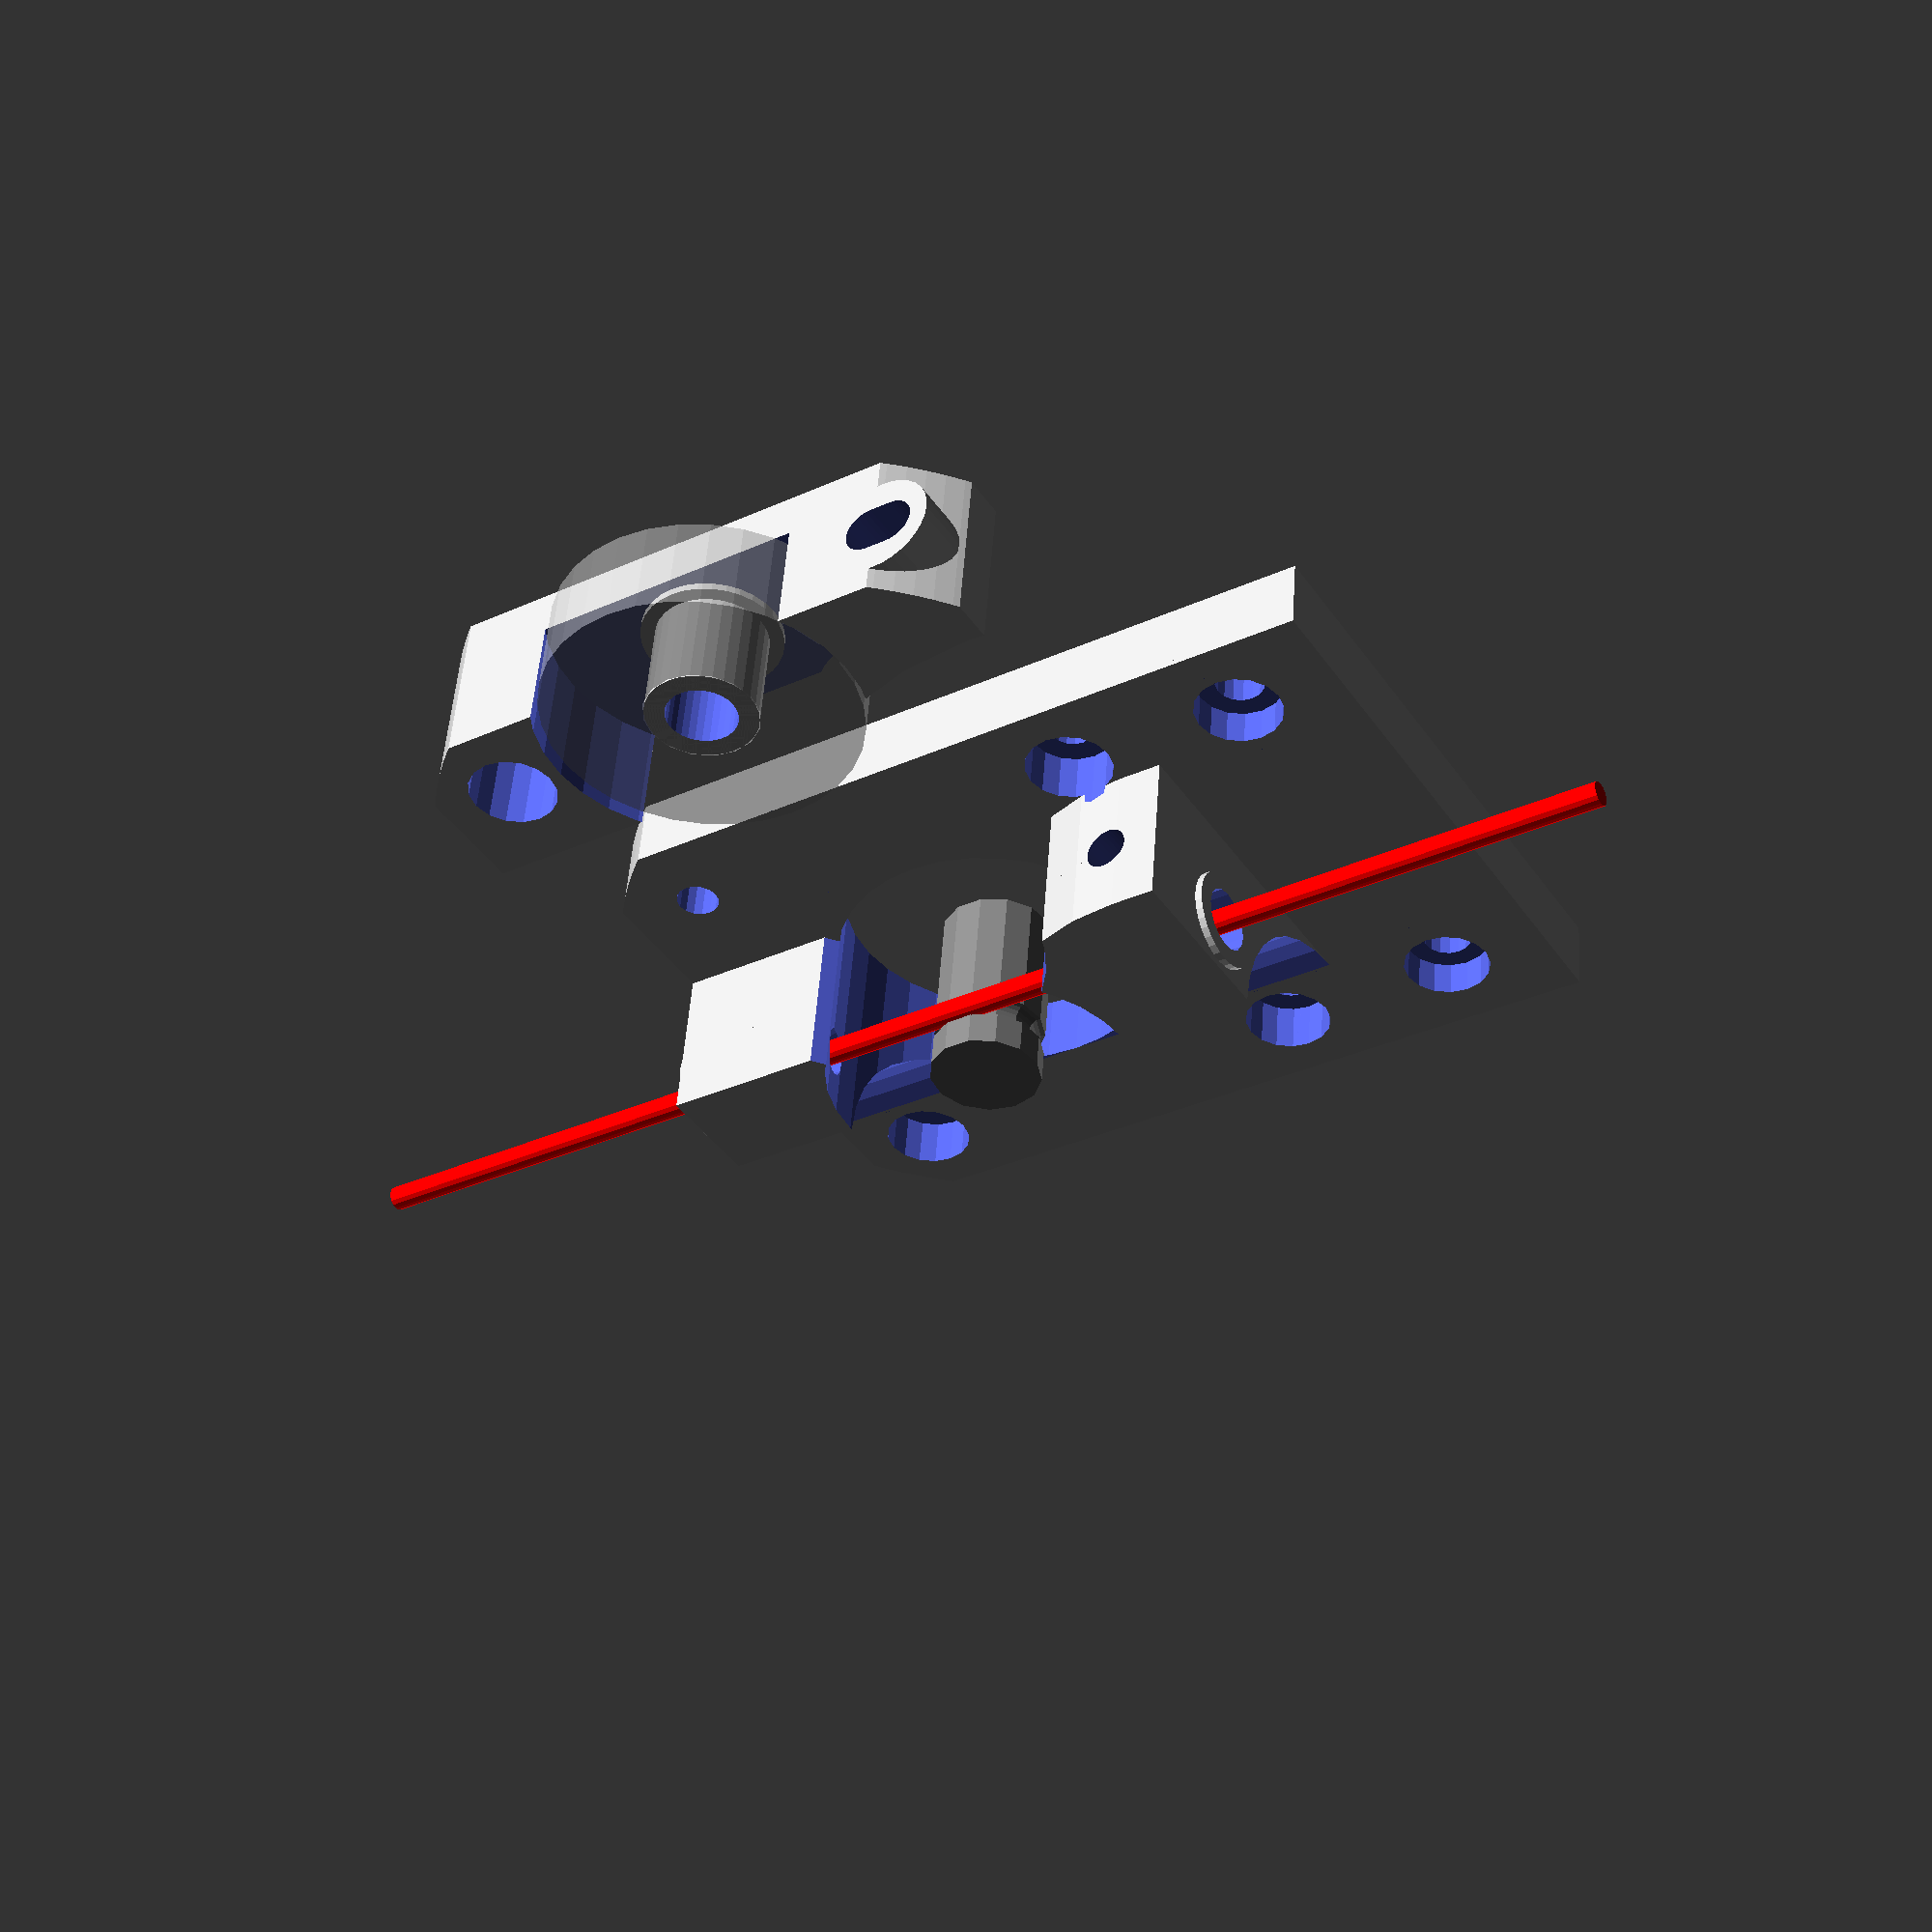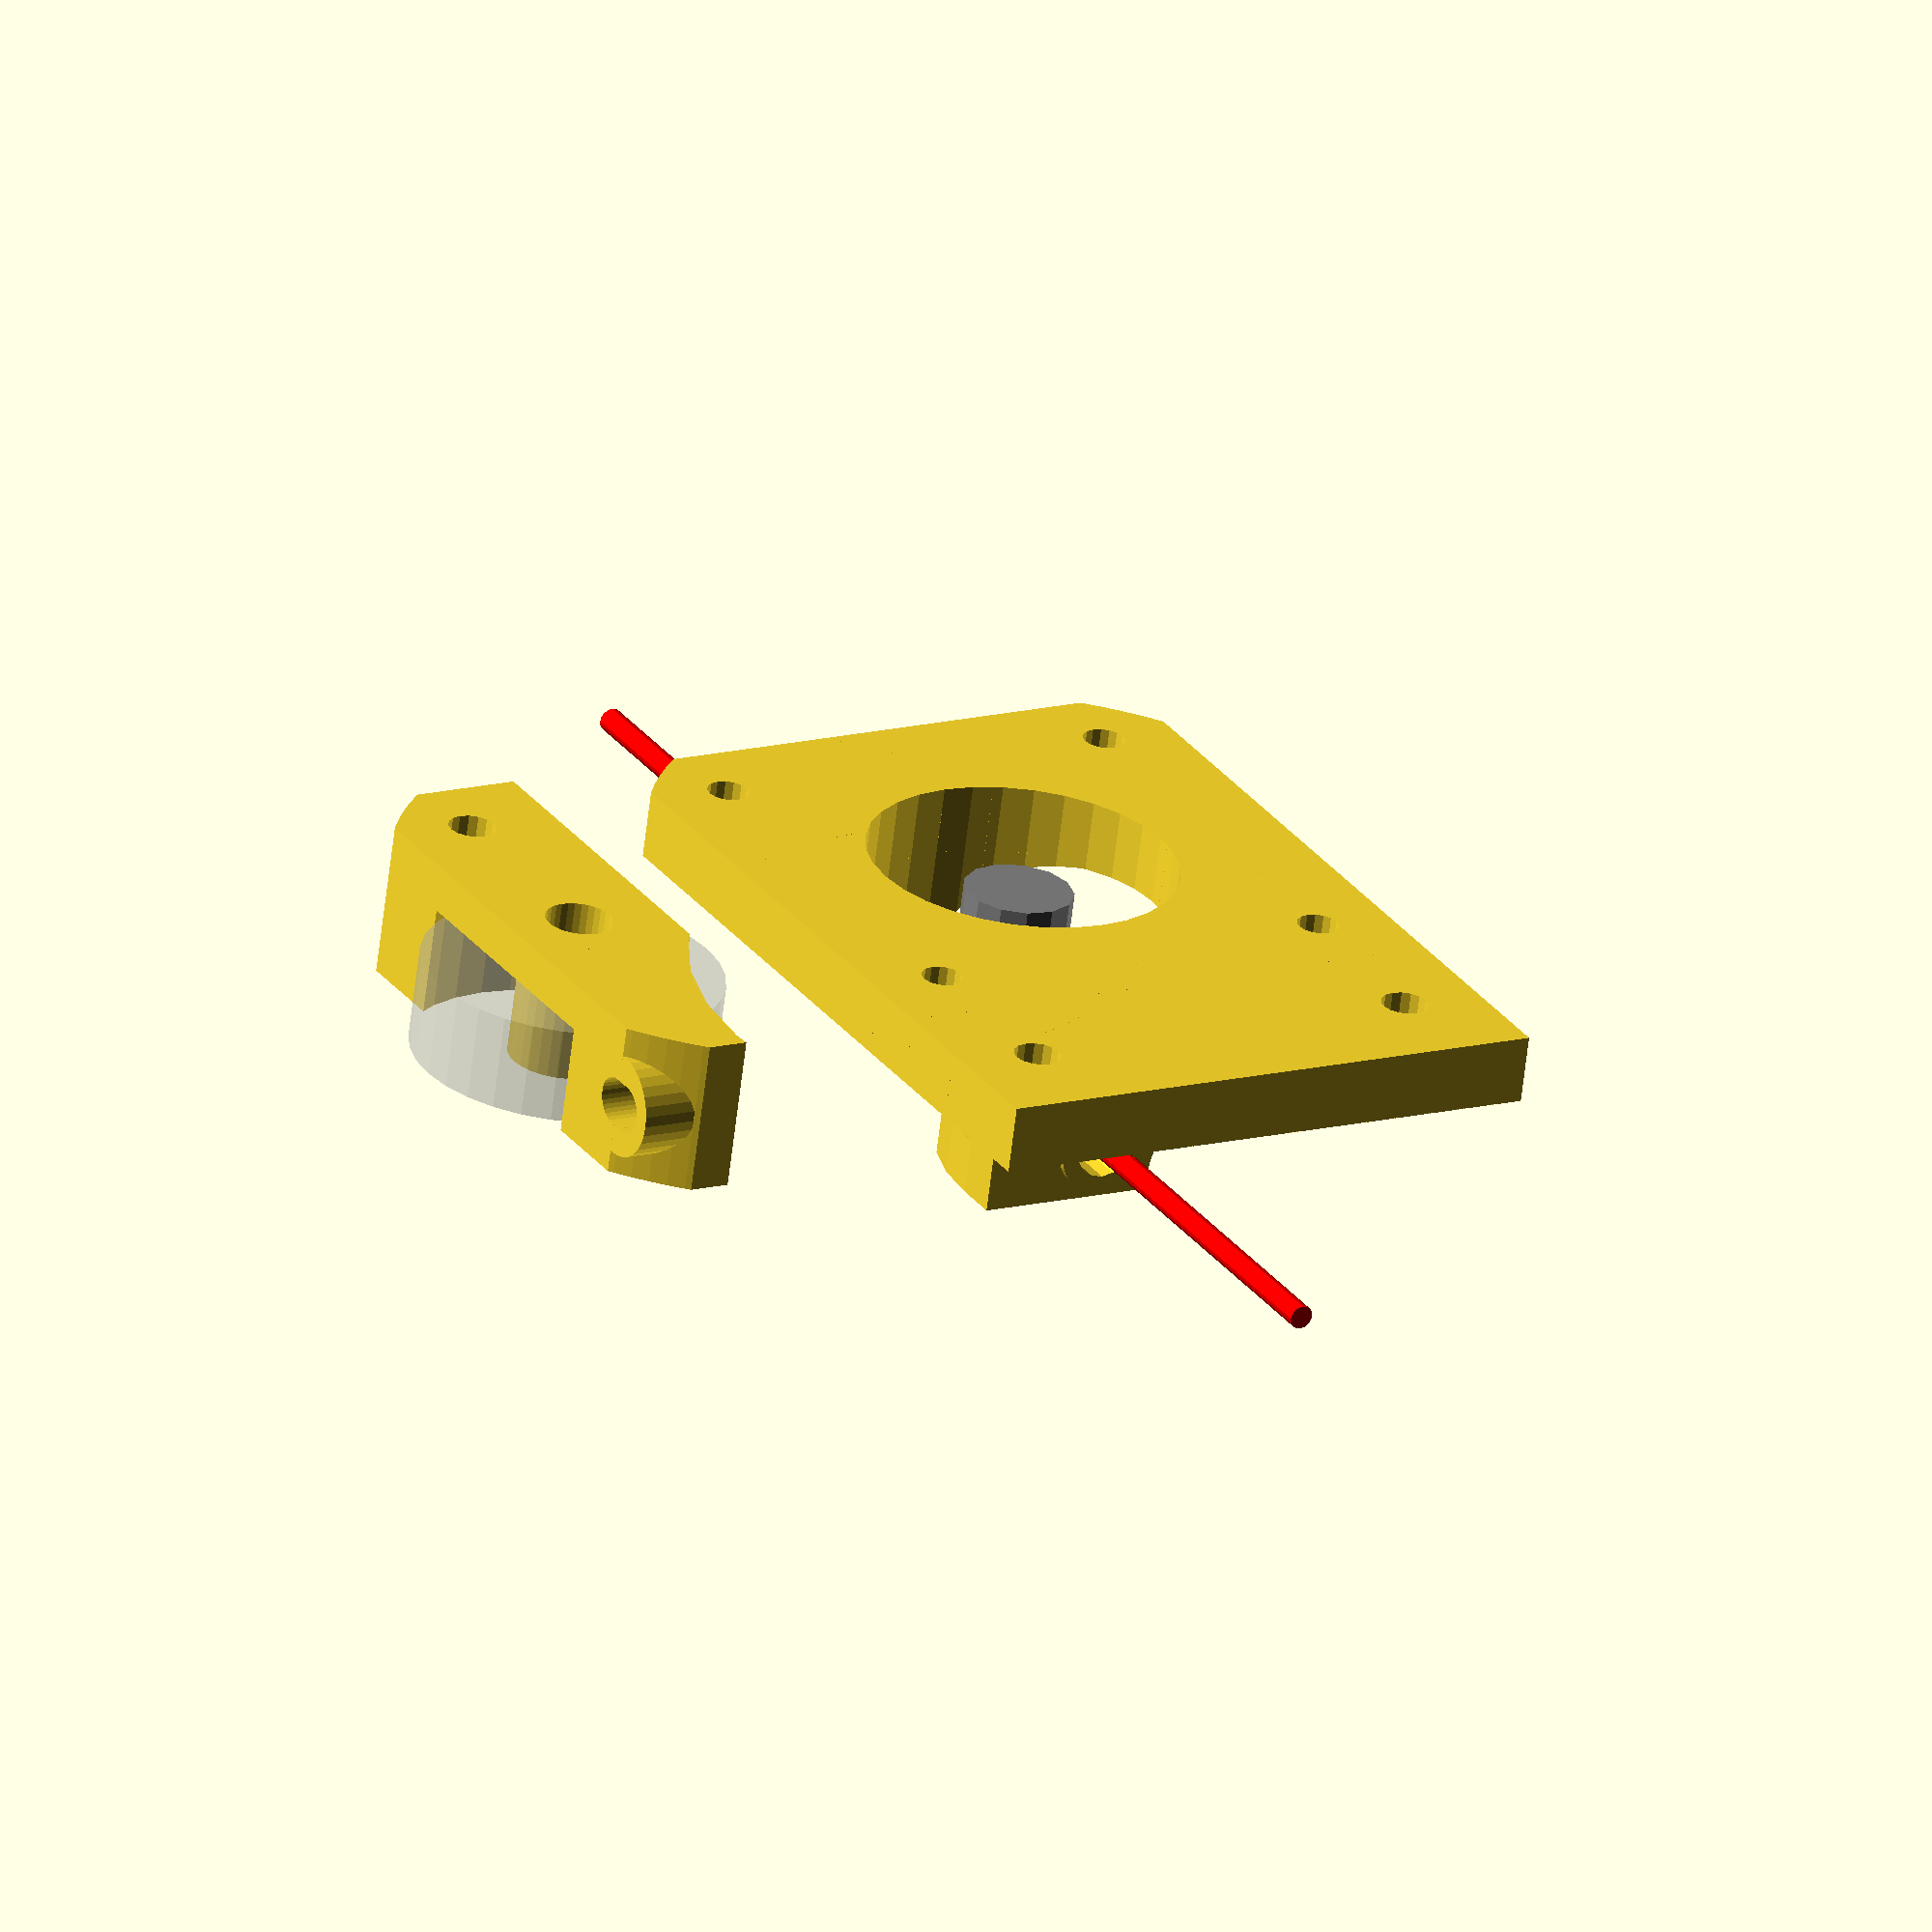
<openscad>
// Compact direct drive bowden extruder for 1.75mm filament
// Licence: CC BY-SA 3.0, http://creativecommons.org/licenses/by-sa/3.0/
// Author: Dominik Scholz <schlotzz@schlotzz.com> and contributors
// Using MK8 style hobbed pulley 13x8mm from: https://www.reprapsource.com/en/show/6889
// visit: http://www.schlotzz.com
// changed: 2014-04-04, added idler slot and funnel on bowden side for easier filament insertion
// changed: 2014-04-27, placed base and idler "printer ready"
// changed: 2014-09-22, fixed non-manifold vertexes between base and filament tunnel
// changed: 2014-11-13, added bowden inlet
// changed: 2015-03-17, updated idler for better MK7 drive gear support


/*
	design goals:
	- use 13x8mm hobbed pulley (mk8) or 13x12mm (mk7)
	- filament diameter parametric (1.75mm or 3mm)
	- use 608zz bearing
	- use M5 push fit connector
*/

// avoid openscad artefacts in preview
epsilon = 0.01;

// increase this if your slicer or printer make holes too tight
extra_radius = 0.1;

// major diameter of metric 3mm thread
m3_major = 2.85;
m3_radius = m3_major / 2 + extra_radius;
m3_wide_radius = m3_major / 2 + extra_radius + 0.2;

// diameter of metric 3mm hexnut screw head
m3_head_radius = 3 + extra_radius;

// drive gear
drive_gear_outer_radius = 8.00 / 2;
drive_gear_hobbed_radius = 6.35 / 2;
drive_gear_hobbed_offset = 3.2;
drive_gear_length = 13;
drive_gear_tooth_depth = 0.2;

// base width for frame plate
base_width = 15;
base_length = 42.3;
base_height = 5;

// nema 17 dimensions
nema17_width = 42.3;
nema17_hole_offsets = [
	[-15.5, -15.5, 1.5],
	[-15.5,  15.5, 1.5],
	[ 15.5, -15.5, 1.5],
	[ 15.5,  15.5, 1.5 + base_height]
];

// inlet type
inlet_type = 1; // 0:normal, 1:push-fit


//// filament
filament_diameter = 1.75; // 1.75, 3.00
filament_offset = [
	drive_gear_hobbed_radius + filament_diameter / 2 - drive_gear_tooth_depth,
	0,
	base_height + drive_gear_length - drive_gear_hobbed_offset - 2.5
];





// helper function to render a rounded slot
module rounded_slot(r = 1, h = 1, l = 0, center = false)
{
	hull()
	{
		translate([0, -l / 2, 0])
			cylinder(r = r, h = h, center = center);
		translate([0, l / 2, 0])
			cylinder(r = r, h = h, center = center);
	}
}



// mounting plate for nema 17
module nema17_mount()
{
	// settings
	width = nema17_width;
	height = base_height;
	edge_radius = 27;
	axle_radius = drive_gear_outer_radius + 1 + extra_radius;

	difference()
	{
		// base plate
		translate([0, 0, height / 2])
			intersection()
			{
				cube([width, width, height], center = true);
				cylinder(r = edge_radius, h = height + 2 * epsilon, $fn = 128, center = true);
			}

		// center hole
		translate([0, 0, -epsilon]	)
			cylinder(r = 11.25 + extra_radius, h = base_height + 2 * epsilon, $fn = 32);

		// axle hole
		translate([0, 0, -epsilon])
			cylinder(r = axle_radius, h = height + 2 * epsilon, $fn = 32);

		// mounting holes
		for (a = nema17_hole_offsets)
			translate(a)
			{
				cylinder(r = m3_radius, h = height * 4, center = true, $fn = 16);
				cylinder(r = m3_head_radius, h = height + epsilon, $fn = 16);
			}
	}
}


// plate for mounting extruder on frame
module frame_mount()
{
	// settings
	width = base_width;
	length = base_length;
	height = base_height;
	hole_offsets = [
		[0,  length / 2 - 6, 2.5],
		[0, -length / 2 + 6, 2.5]
	];
	corner_radius = 3;

	difference()
	{
		// base plate
		intersection()
		{
			union()
			{
				translate([0, 0, height / 2])
					cube([width, length, height], center = true);
				translate([-base_width / 2 - base_height / 2, 0, height / 2])
			    cube([base_height, nema17_width, height], center = true);
			}
		}

		// rounded corner
		translate([base_width / 2 - base_height - corner_radius, 0, height + corner_radius])
			rotate([90, 0, 0])
				cylinder(r = corner_radius, h = nema17_width + 2 * epsilon, center = true, $fn = 32);

		// mounting holes
		for (a = hole_offsets)
			translate(a)
			{
				cylinder(r = m3_wide_radius, h = height * 2 + 2 * epsilon, center = true, $fn = 16);
				cylinder(r = m3_head_radius, h = height + epsilon, $fn = 16);
			}

		// nema17 mounting holes
	 	translate([-5 + (base_width / 2), 0, 0])
			rotate([0, 0, 0])
			for (a = nema17_hole_offsets)
				translate(a)
				{
					cylinder(r = m3_radius, h = height * 4, center = true, $fn = 16);
					cylinder(r = m3_head_radius, h = height + epsilon, $fn = 16);
				}
	}
}


// inlet for filament
module filament_tunnel()
{
	// settings
	width = 8;
	length = nema17_width;
	height = filament_offset[2] - base_height + 4;

	translate([0, 0, height / 2])
	{
		difference()
		{
			union()
			{
				// base
				translate([-height / 2, 0, 0])
					cube([width + height, length, height], center = true);

				// inlet strengthening
				translate([0, -length / 2, -height / 2 + filament_offset[2] - base_height])
					rotate([90, 0, 0])
						cylinder(r = 3.5, h = 1, center = true, $fn = 32);

				// outlet strengthening
				translate([0, length / 2, -height / 2 + filament_offset[2] - base_height])
					rotate([90, 0, 0])
						cylinder(r = 3.5, h = 1, center = true, $fn = 32);

				// idler tensioner
				intersection()
				{
					translate([5, -length / 2 + 8, 0])
						cube([width, 16, height], center = true);
					translate([-17.8, -20 ,0])
						cylinder(r = 27, h = height + 2 * epsilon, center = true, $fn = 32);
				}

			}

			// middle cutout for drive gear
			translate([-filament_offset[0], 0, 0])
				cylinder(r = 11.25 + extra_radius, h = height + 2 * epsilon, center = true, $fn = 32);

			// middle cutout for idler
			translate([11 + filament_diameter / 2, 0, 0])
				cylinder(r = 12.5, h = height + 2 * epsilon, center = true, $fn = 32);

			// idler mounting hexnut
			translate([filament_diameter + 1, -nema17_width / 2 + 4, .25])
				rotate([0, 90, 0])
					cylinder(r = m3_radius, h = 50, center = false, $fn = 32);
			translate([filament_diameter + 3, -nema17_width / 2 + 4, 0])
				rotate([0, 90, 0])
					cylinder(r = 3.15 + 2.5 * extra_radius, h = 2.5 + 3 * extra_radius, center = true, $fn = 6);
			
			// rounded corner
			translate([-height - width / 2, 0, height / 2])
				rotate([90, 0, 0])
					cylinder(r = height, h = length + 2 * epsilon, center = true, $fn = 32);
			
			// funnnel inlet
			if (inlet_type == 0)
			{
				// normal type
				translate([0, -length / 2 + 1 - epsilon, -height / 2 + filament_offset[2] - base_height])
					rotate([90, 0, 0])
						cylinder(r1 = filament_diameter / 2, r2 = filament_diameter / 2 + 1 + epsilon / 1.554,
							h = 3 + epsilon, center = true, $fn = 16);
			}
			else
			{
				// inlet push fit connector m5 hole
				translate([0, -length / 2 - 1 + 2.5 + epsilon, -height / 2 + filament_offset[2] - base_height])
					rotate([90, 0, 0])
						cylinder(r = 2.25, h = 5 + 2 * epsilon, center = true, $fn = 16);

				// funnel inlet outside
				translate([0, -length / 2 + 4, -height / 2 + filament_offset[2] - base_height])
					rotate([90, 0, 0])
						cylinder(r1 = filament_diameter / 2, r2 = filament_diameter / 2 + 1,
							h = 2, center = true, $fn = 16);

			}

			// funnnel outlet inside
			translate([0, 12, -height / 2 + filament_offset[2] - base_height])
				rotate([90, 0, 0])
					cylinder(r1 = filament_diameter / 2, r2 = filament_diameter / 2 + 1.25,
						h = 8, center = true, $fn = 16);

			// outlet push fit connector m5 hole
			translate([0, length / 2 + 1 - 2.5 + epsilon, -height / 2 + filament_offset[2] - base_height])
				rotate([90, 0, 0])
					cylinder(r = 2.25, h = 5 + 2 * epsilon, center = true, $fn = 16);

			// funnel outlet outside
			translate([0, length / 2 - 4, -height / 2 + filament_offset[2] - base_height])
				rotate([90, 0, 0])
					cylinder(r1 = filament_diameter / 2 + 1, r2 = filament_diameter / 2,
						h = 2, center = true, $fn = 16);

			// filament path
			translate([0, 0, -height / 2 + filament_offset[2] - base_height])
				rotate([90, 0, 0])
					cylinder(r = filament_diameter / 2 + 2 * extra_radius,
						h = length + 2 * epsilon, center = true, $fn = 16);

			// screw head inlet
			translate(nema17_hole_offsets[2] - [filament_offset[0], 0, height / 2 + 1.5])
				sphere(r = m3_head_radius, $fn = 16);
		}
	}
}


// render drive gear
module drive_gear()
{
	r = drive_gear_outer_radius - drive_gear_hobbed_radius;
	rotate_extrude(convexity = 10)
	{
		difference()
		{
			square([drive_gear_outer_radius, drive_gear_length]);
			translate([drive_gear_hobbed_radius + r, drive_gear_length - drive_gear_hobbed_offset])
				circle(r = r, $fn = 16);
		}
	}
}


// render 608zz
module bearing_608zz()
{
	difference()
	{
		cylinder(r = 11, h = 7, center = true, $fn = 32);
		cylinder(r = 4, h = 7 + 2 * epsilon, center = true, $fn = 16);
	}
}


// render 624zz
module bearing_624zz()
{
	difference()
	{
		cylinder(r = 6.5, h = 5, center = true, $fn = 32);
		cylinder(r = 2, h = 5 + 2 * epsilon, center = true, $fn = 16);
	}
}


// idler with 608 bearing
module idler_608()
{
	// settings
	width = nema17_width;
	height = filament_offset[2] - base_height + 4;
	edge_radius = 27;
	hole_offsets = [-width / 2 + 4, width / 2 - 4];
	bearing_bottom = filament_offset[2] / 2 - base_height / 2 - 6;
	offset = drive_gear_hobbed_radius - drive_gear_tooth_depth + filament_diameter;
	pre_tension = 0.25;
	gap = 1;

	// base plate
	translate([0, 0, height / 2])
	difference()
	{
		union()
		{
			// base
			intersection()
			{
				cube([width, width, height], center = true);
				translate([0, 0, 0])
					cylinder(r = edge_radius, h = height + 2 * epsilon, $fn = 128, center = true);
				translate([offset + 10.65 + gap, 0, 0])
					cube([15, nema17_width + epsilon, height], center = true);
			}

			// bearing foot enforcement
			translate([offset + 11 - pre_tension, 0, -height / 2])
				cylinder(r = 4 - extra_radius + 1, h = height - .5, $fn = 32);

			// spring base enforcement
			translate([17.15, -nema17_width / 2 + 4, .25])
				rotate([0, 90, 0])
					cylinder(r = 3.75, h = 4, $fn = 32);
		}

		translate([offset + 11 - pre_tension, 0, bearing_bottom])
			difference()
			{
				// bearing spare out
				cylinder(r = 11.5, h = 60, $fn = 32);

				// bearing mount
				cylinder(r = 4 - extra_radius, h = 7.5, $fn = 32);

				// bearing mount base
				cylinder(r = 4 - extra_radius + 1, h = 0.5, $fn = 32);
			}

		// bearing mount hole
		translate([offset + 11 - pre_tension, 0, 0])
			cylinder(r = 2.5, h = 50, center = true, $fn = 32);

		// tensioner bolt slot
		translate([17.15, -nema17_width / 2 + 4, .25])
			rotate([0, 90, 0])
				rounded_slot(r = m3_wide_radius, h = 50, l = 1.5, center = true, $fn = 32);

		// fastener cutout
		translate([offset - 18.85 + gap, -20 ,0])
			cylinder(r = 27, h = height + 2 * epsilon, center = true, $fn = 32);

		// mounting hole
		translate([15.5, 15.5, 0])
		{
			cylinder(r = m3_wide_radius, h = height * 4, center = true, $fn = 16);
			cylinder(r = m3_head_radius, h = height + epsilon, $fn = 16);
		}

	}

	translate([offset + 11 - pre_tension, 0, filament_offset[2] - base_height])
		%bearing_608zz();
}


module compact_extruder()
{
	// motor plate
	nema17_mount();

	// mounting plate
	translate([0, -nema17_width / 2 - base_width / 2, 0])
		rotate([0, 0, -90])
			frame_mount();

	// filament inlet/outlet
	translate([filament_offset[0], 0, base_height - epsilon])
		filament_tunnel();

	// drive gear
	color("grey")
		%translate([0, 0, base_height - 2.5])
			drive_gear();

	// filament
	color("red")
		%translate(filament_offset - [0, 0, epsilon])
			rotate([90, 0, 0])
				cylinder(r = filament_diameter / 2, h = 100, $fn = 16, center = true);
}

compact_extruder();
/*translate([base_length, 0, 0])*/
  /*compact_extruder();*/
/*translate([base_length*2, 0, 0])*/
  /*compact_extruder();*/
/*translate([base_length*3, 0, 0])*/
  /*compact_extruder();*/

translate([base_length / 2, 0, 0])
  idler_608();

</openscad>
<views>
elev=309.3 azim=238.1 roll=4.0 proj=p view=solid
elev=244.6 azim=209.7 roll=6.8 proj=o view=solid
</views>
